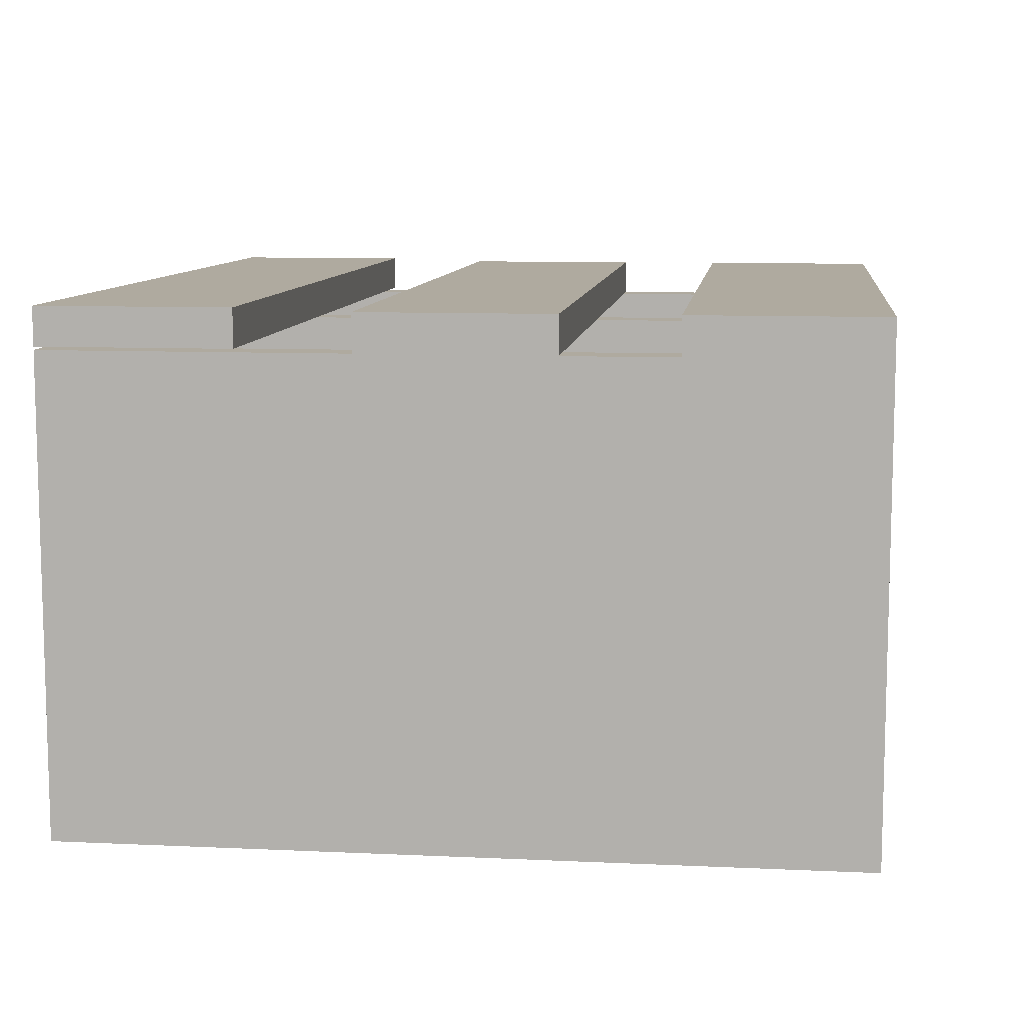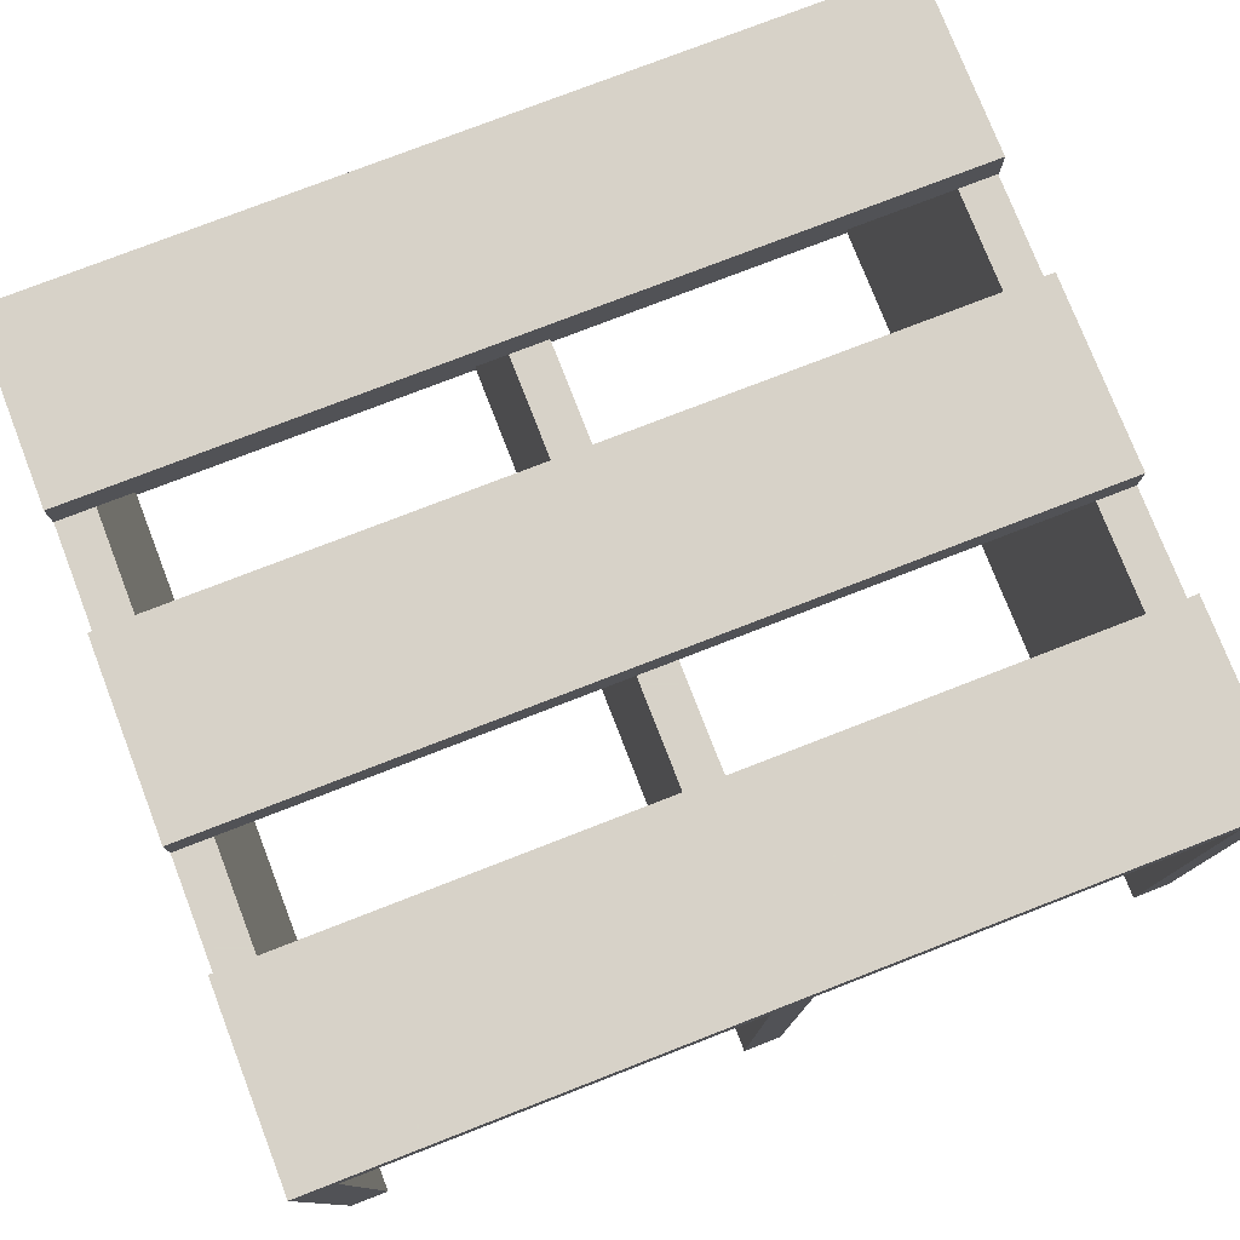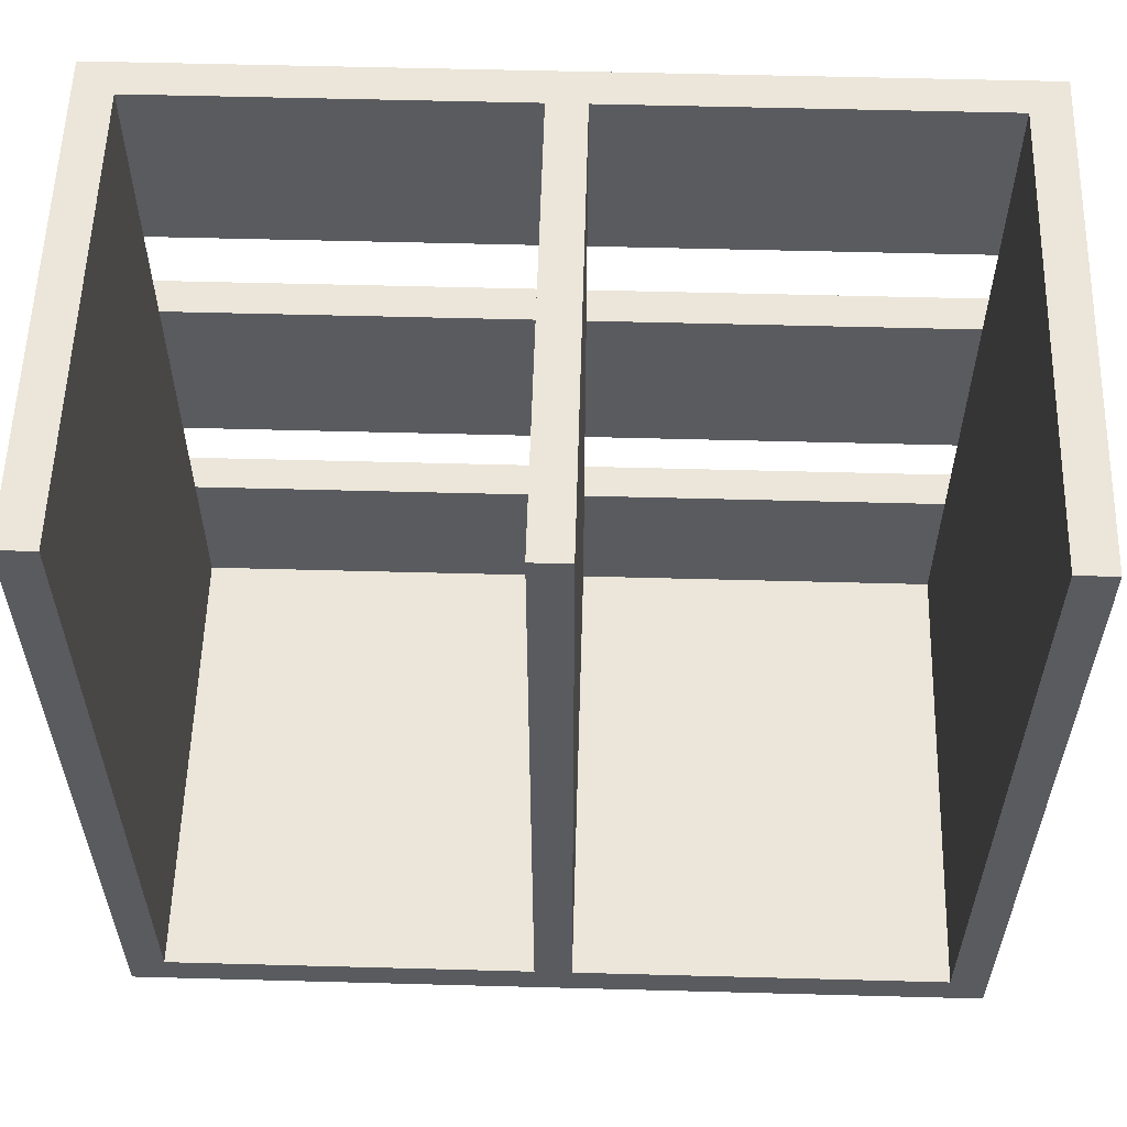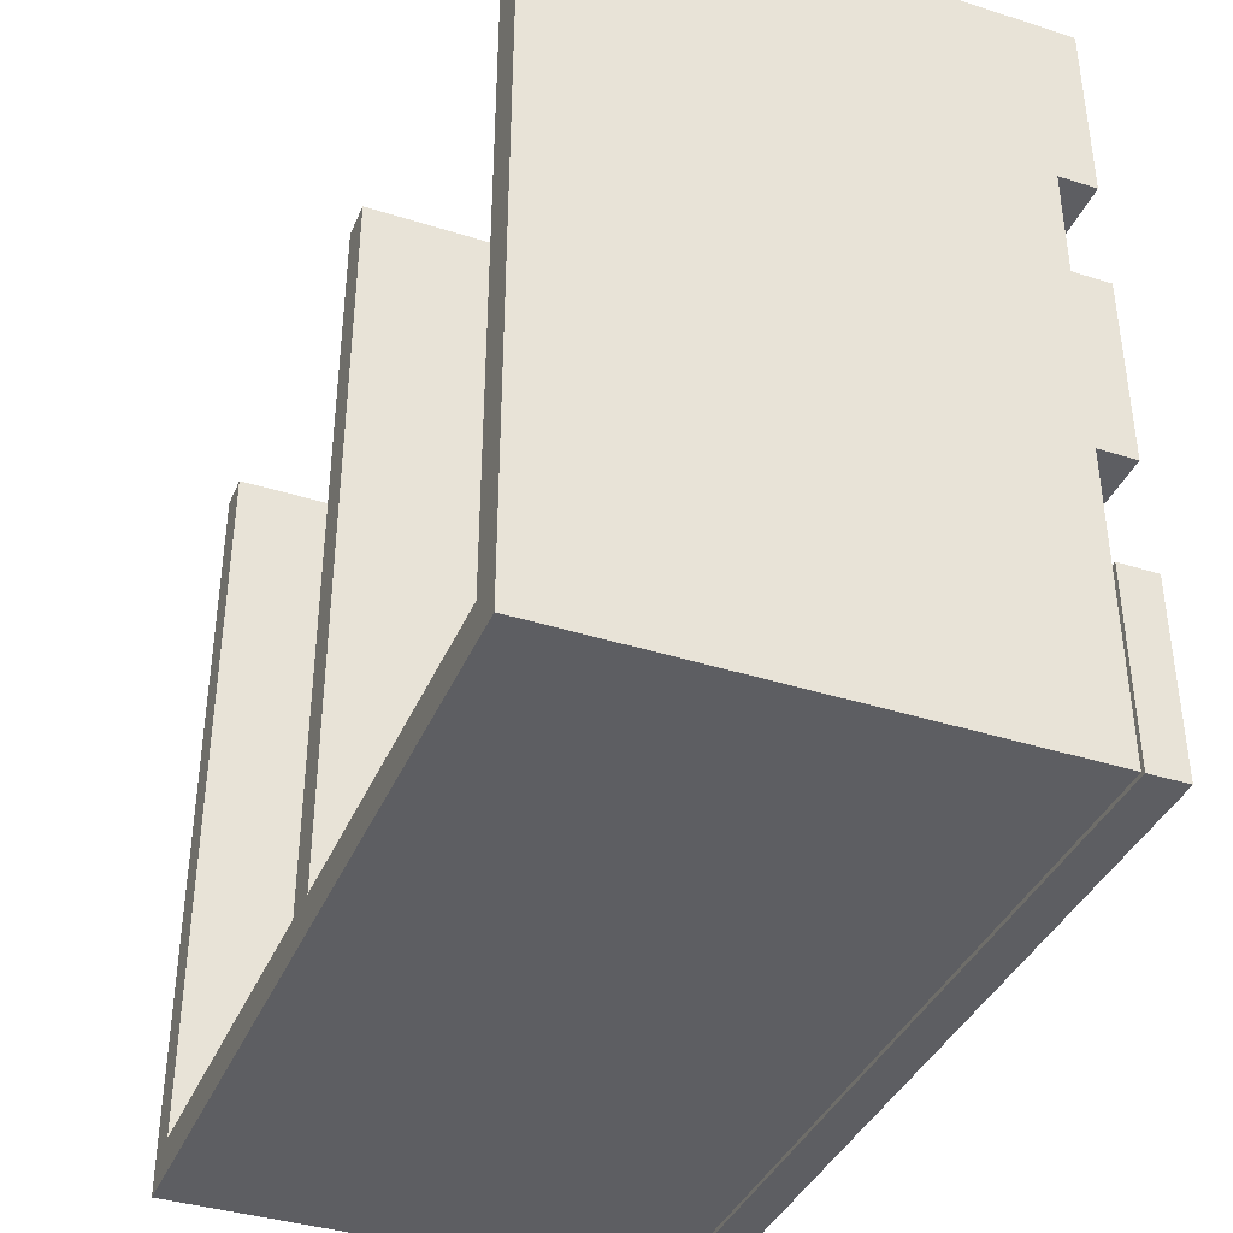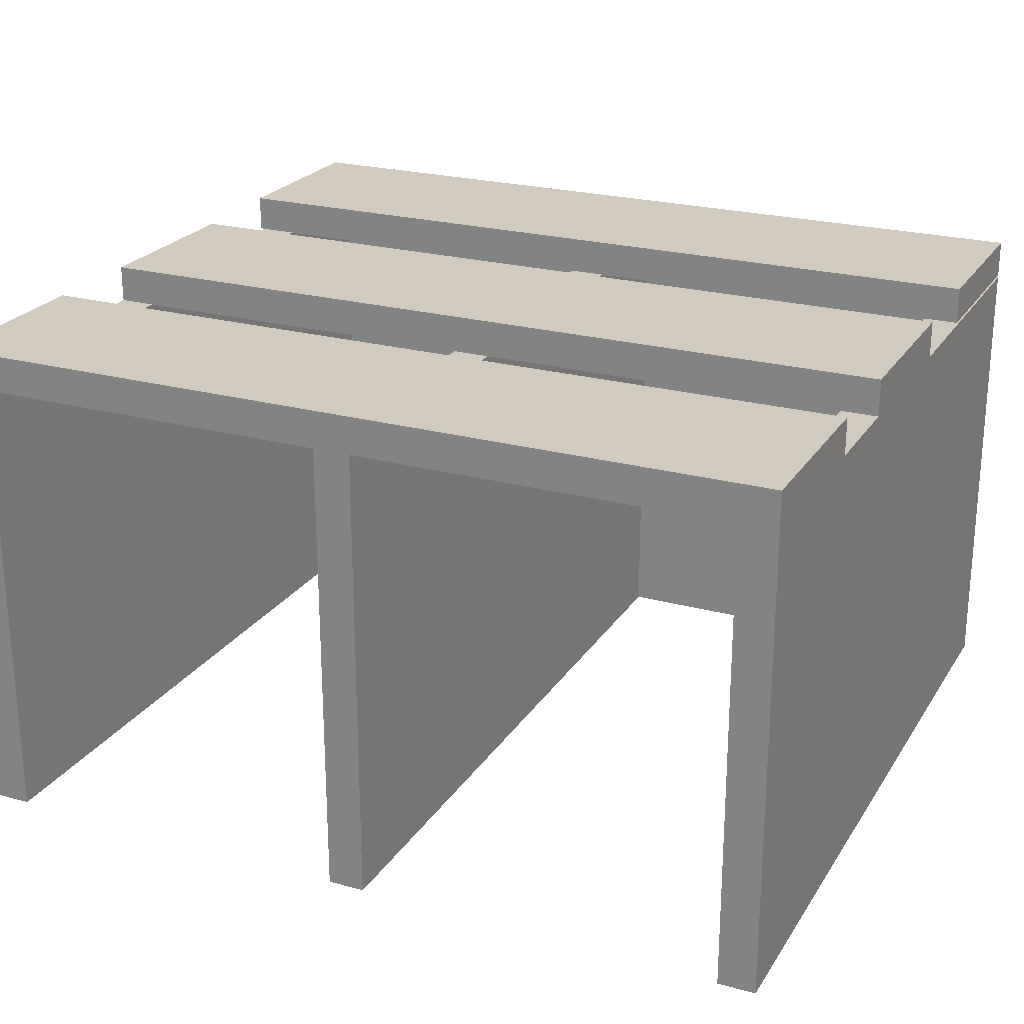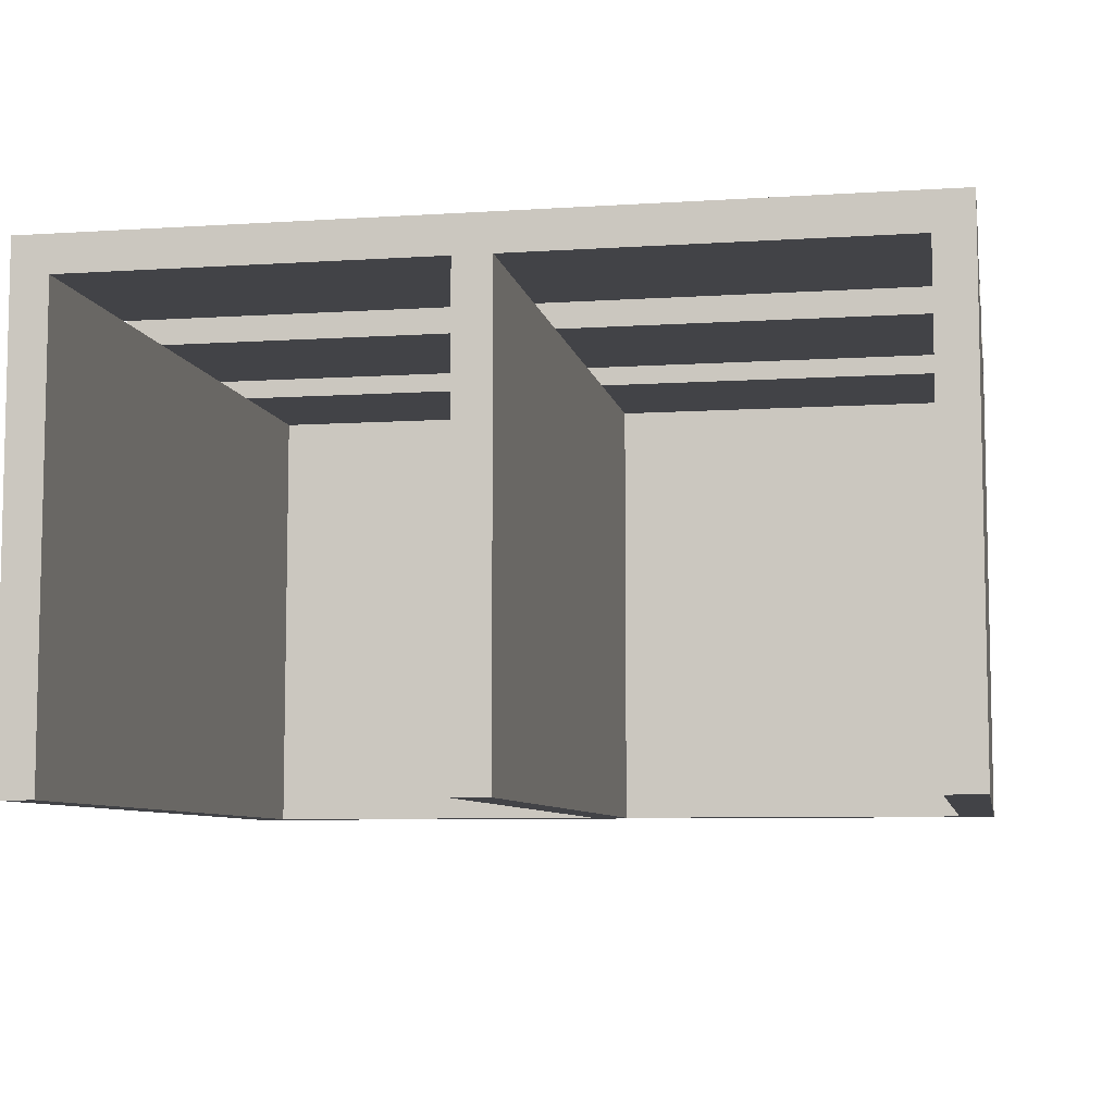
<metadata>
{"format":"obj","ext":"obj","renderer":"f3d","projection":"perspective","resolution":1024,"background":"white","views":[{"elev":9.5,"azim":-83.1,"up":"+Y"},{"elev":77.3,"azim":-21.2,"up":"+Y"},{"elev":56.9,"azim":1.6,"up":"+Z"},{"elev":-38.7,"azim":68.2,"up":"+Z"},{"elev":23.5,"azim":24.7,"up":"+Y"},{"elev":-7.5,"azim":10.4,"up":"+Y"}]}
</metadata>
<code>
o obj_0
v 146 		81 		0
v 146 		81 		60
v 146 		69 		60
v 146 		69 		0
v 146 		80 		95
v 146 		80 		155
v 146 		68 		155
v 146 		68 		95
v 146 		68 		190
v 146 		80 		190
v 146 		80 		250
v 146 		-82 		250
v 146 		-82 		0
v 134 		68 		95
v 146 		68 		0
v 134 		68 		250
v 134 		68 		155
v 134 		-82 		250
v 134 		68 		190
v 134 		-82 		12
v 14 		68 		250
v -128 		81 		60
v -128 		81 		0
v -128 		69 		0
v 2 		68 		155
v 2 		68 		95
v 14 		68 		190
v -116 		68 		250
v -116 		68 		190
v 134 		68 		12
v 2 		68 		190
v 2 		68 		250
v 14 		68 		95
v 14 		68 		12
v 14 		-82 		12
v 2 		68 		12
v -116 		68 		12
v -116 		-82 		12
v -128 		69 		60
v 2 		-82 		12
v -128 		80 		155
v -128 		80 		95
v -128 		68 		95
v -128 		68 		155
v -128 		80 		250
v -128 		80 		190
v -128 		68 		190
v -128 		68 		0
v -128 		-82 		0
v -128 		-82 		250
v -116 		-82 		250
v -116 		68 		155
v -116 		68 		95
v 14 		68 		155
v 2 		-82 		250
v 14 		-82 		250
g group_0_11107152
f 1 2 3
f 1 3 4
f 5 6 7
f 5 7 8
f 11 9 10
f 8 14 5
f 15 8 13
f 12 13 8
f 12 8 7
f 12 7 9
f 12 9 11
f 6 17 7
f 18 12 16
f 11 16 12
f 9 19 10
f 20 35 13
f 13 12 20
f 18 20 12
f 15 30 8
f 21 27 19
f 21 19 16
f 14 8 30
f 28 29 31
f 28 31 32
f 19 9 7
f 19 7 17
f 46 45 10
f 11 10 45
f 30 34 35
f 30 35 20
f 36 37 38
f 36 38 40
f 22 23 24
f 22 24 39
f 14 30 20
f 24 1 4
f 41 42 43
f 41 43 44
f 19 17 18
f 13 48 15
f 45 46 47
f 45 47 50
f 18 17 20
f 14 20 17
f 40 49 35
f 38 49 40
f 50 47 44
f 43 49 44
f 48 49 43
f 50 44 49
f 19 18 16
f 50 28 45
f 28 50 51
f 24 23 1
f 41 44 52
f 13 49 48
f 36 34 48
f 37 36 48
f 15 48 34
f 30 15 34
f 13 35 49
f 51 50 38
f 49 38 50
f 29 47 46
f 26 33 36
f 35 34 33
f 25 26 40
f 43 53 37
f 56 40 35
f 43 37 48
f 54 33 14
f 54 14 17
f 4 3 24
f 47 29 52
f 47 52 44
f 52 53 26
f 52 26 25
f 37 53 38
f 53 52 38
f 36 40 26
f 5 42 41
f 41 6 5
f 31 46 27
f 19 27 10
f 51 52 29
f 31 29 46
f 51 38 52
f 10 27 46
f 51 29 28
f 55 56 21
f 55 21 32
f 39 3 22
f 2 22 3
f 2 1 22
f 28 32 45
f 32 21 45
f 11 45 21
f 11 21 16
f 56 27 21
f 32 31 55
f 39 24 3
f 36 33 34
f 1 23 22
f 14 33 5
f 53 43 42
f 5 33 42
f 53 42 26
f 26 42 33
f 54 27 56
f 40 55 25
f 31 25 55
f 56 55 40
f 31 27 54
f 31 54 25
f 54 17 6
f 41 52 25
f 25 54 41
f 6 41 54
f 33 54 35
f 56 35 54

</code>
